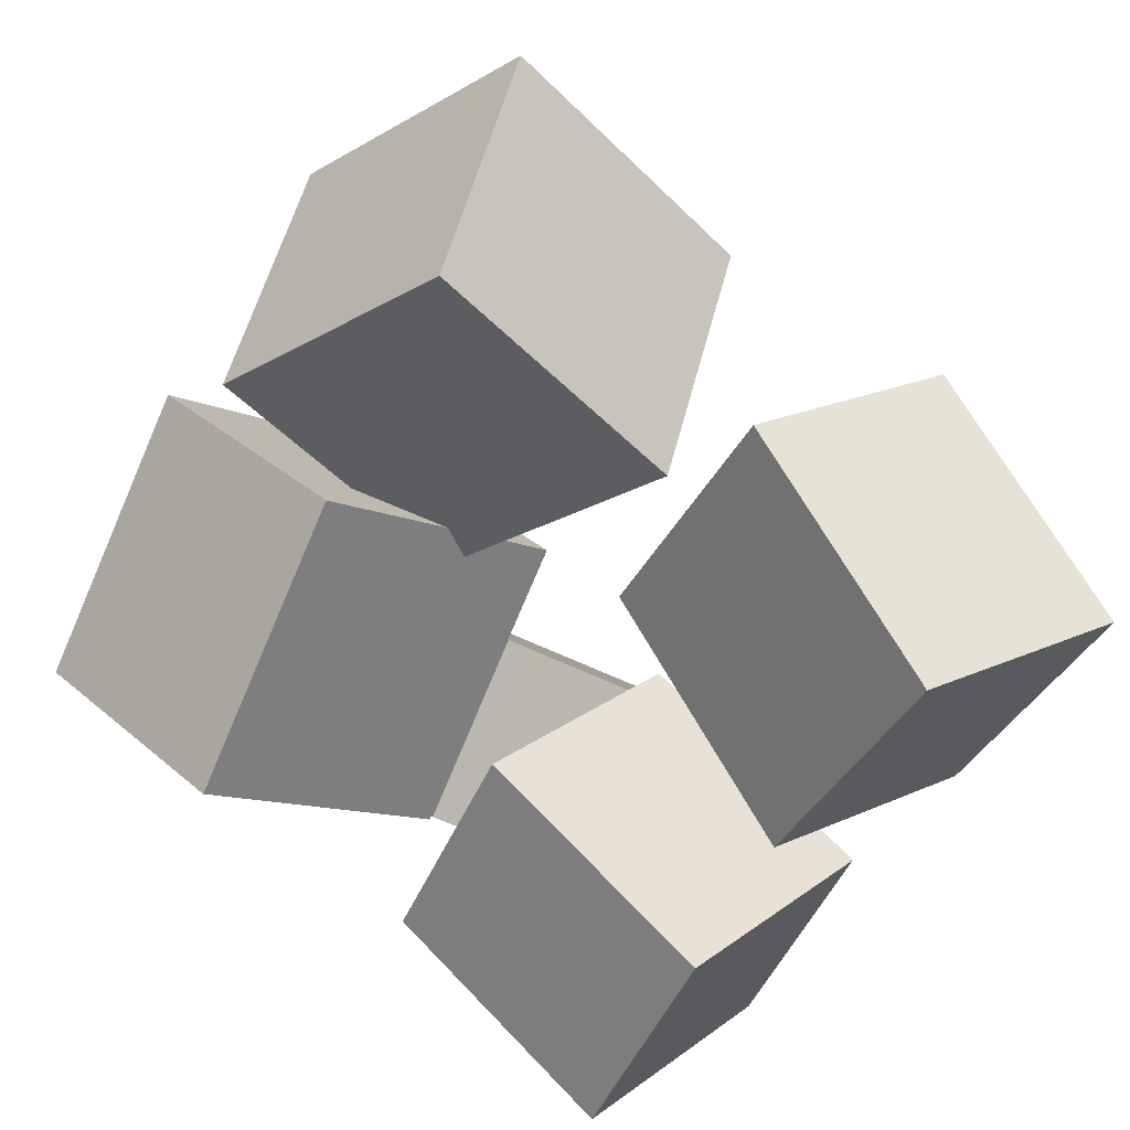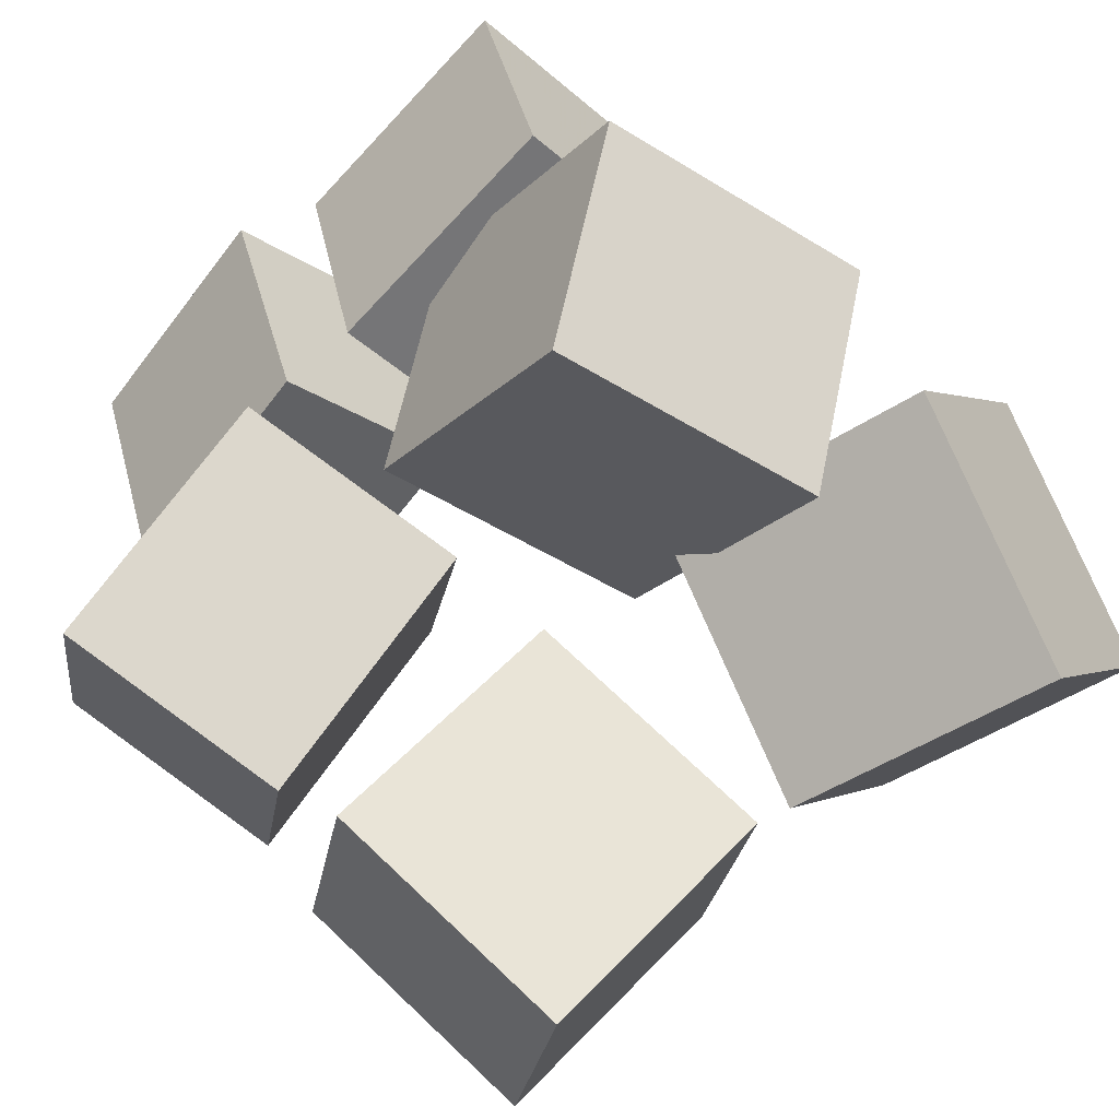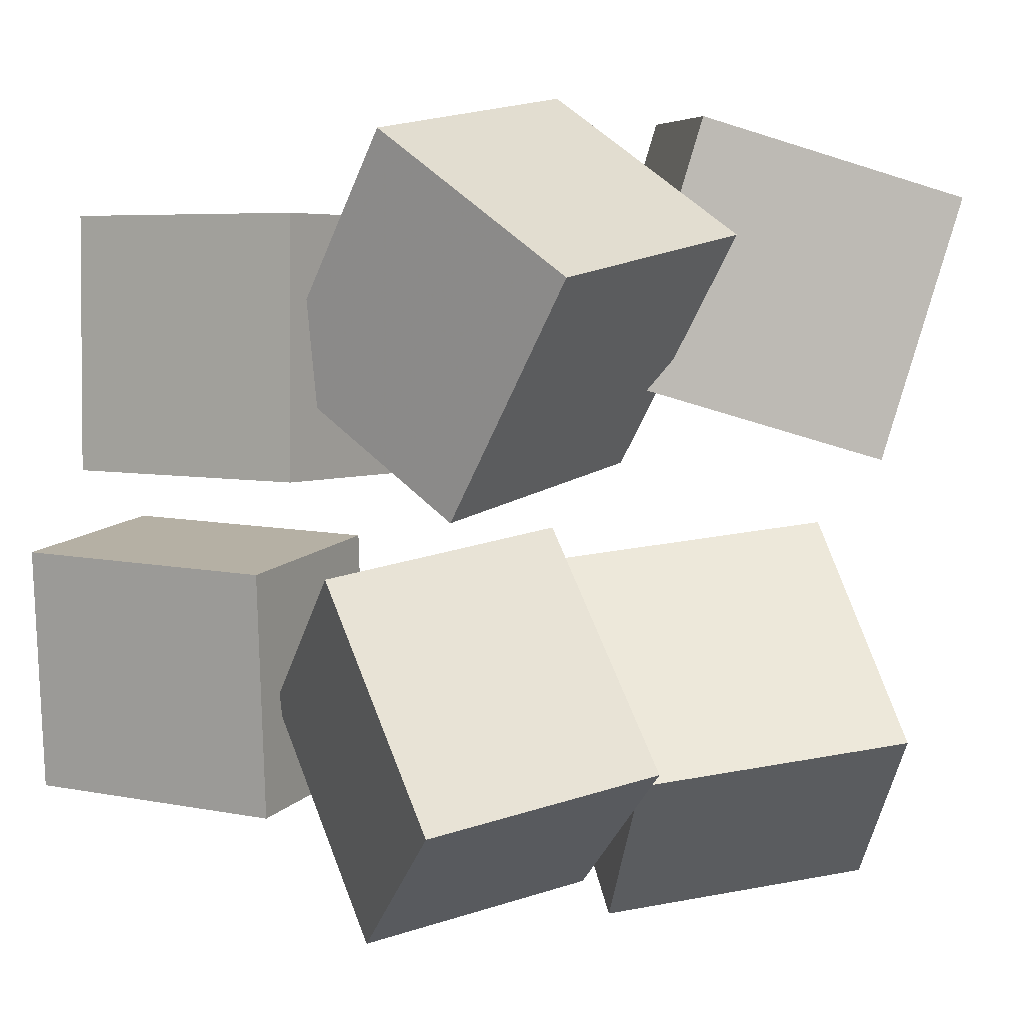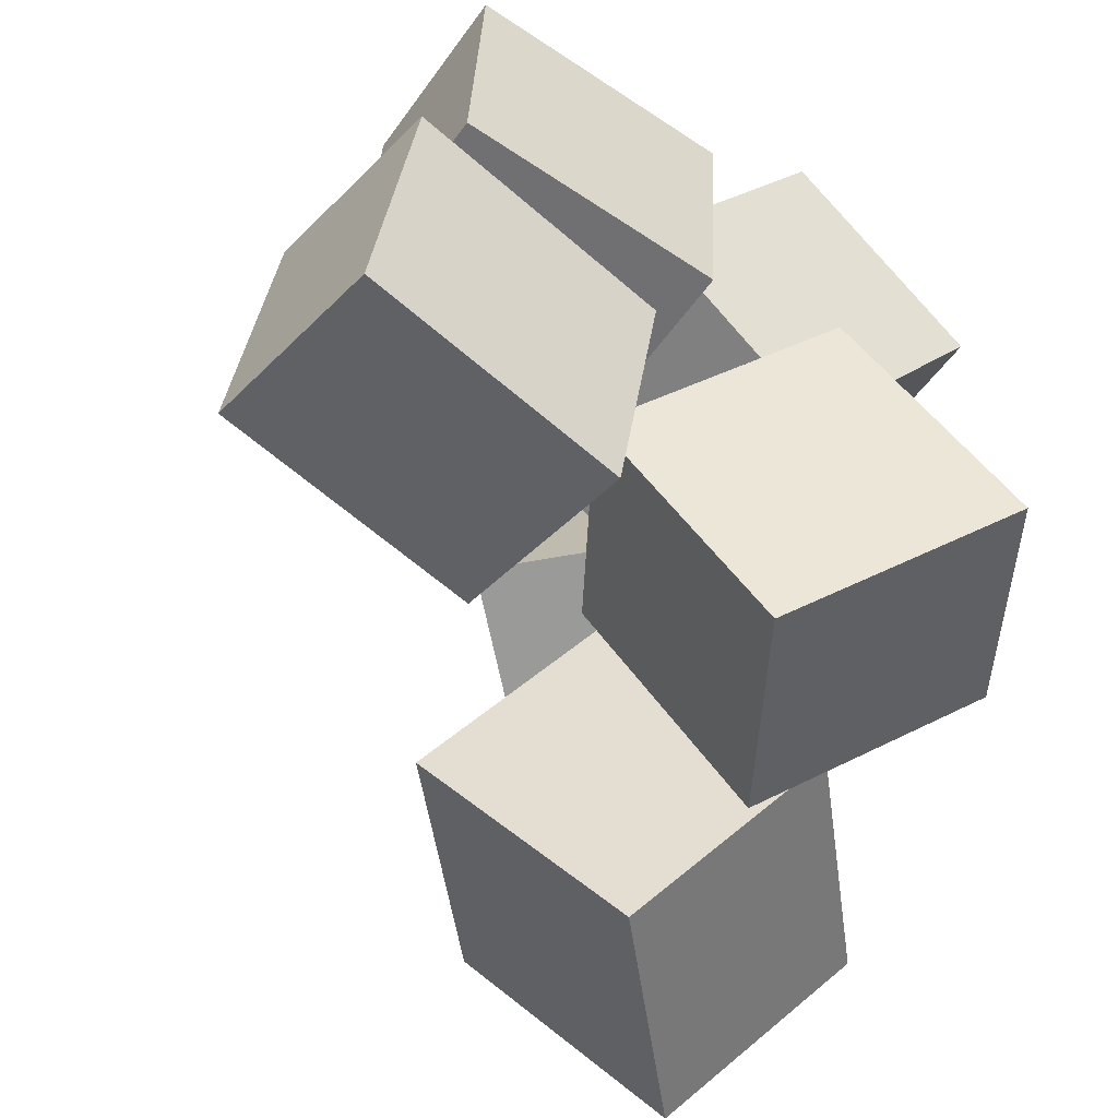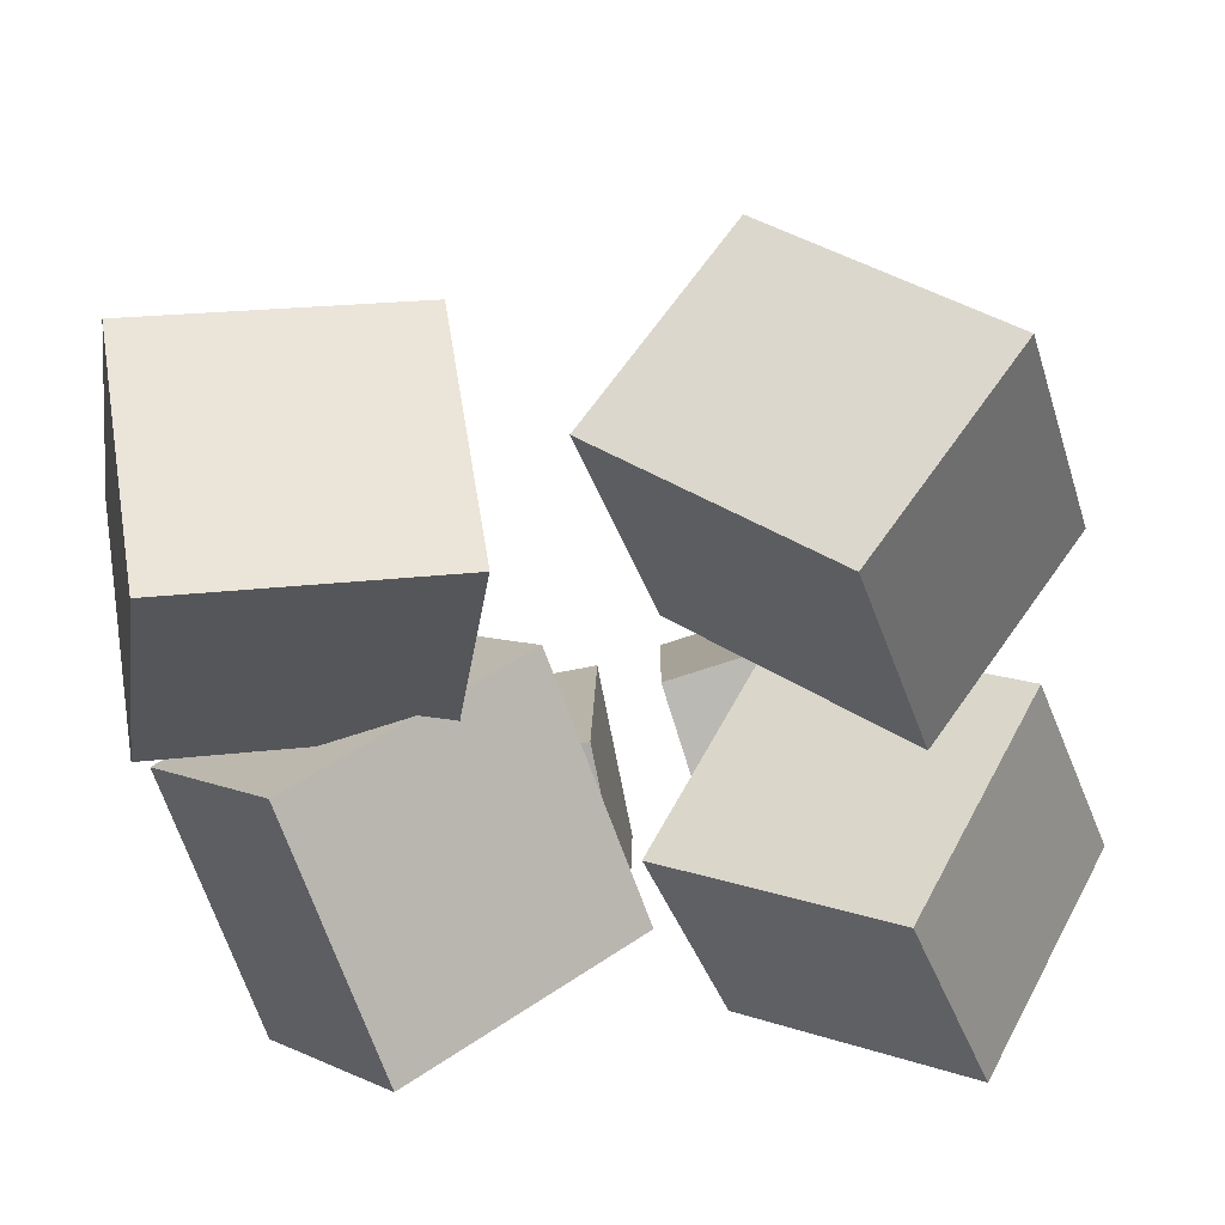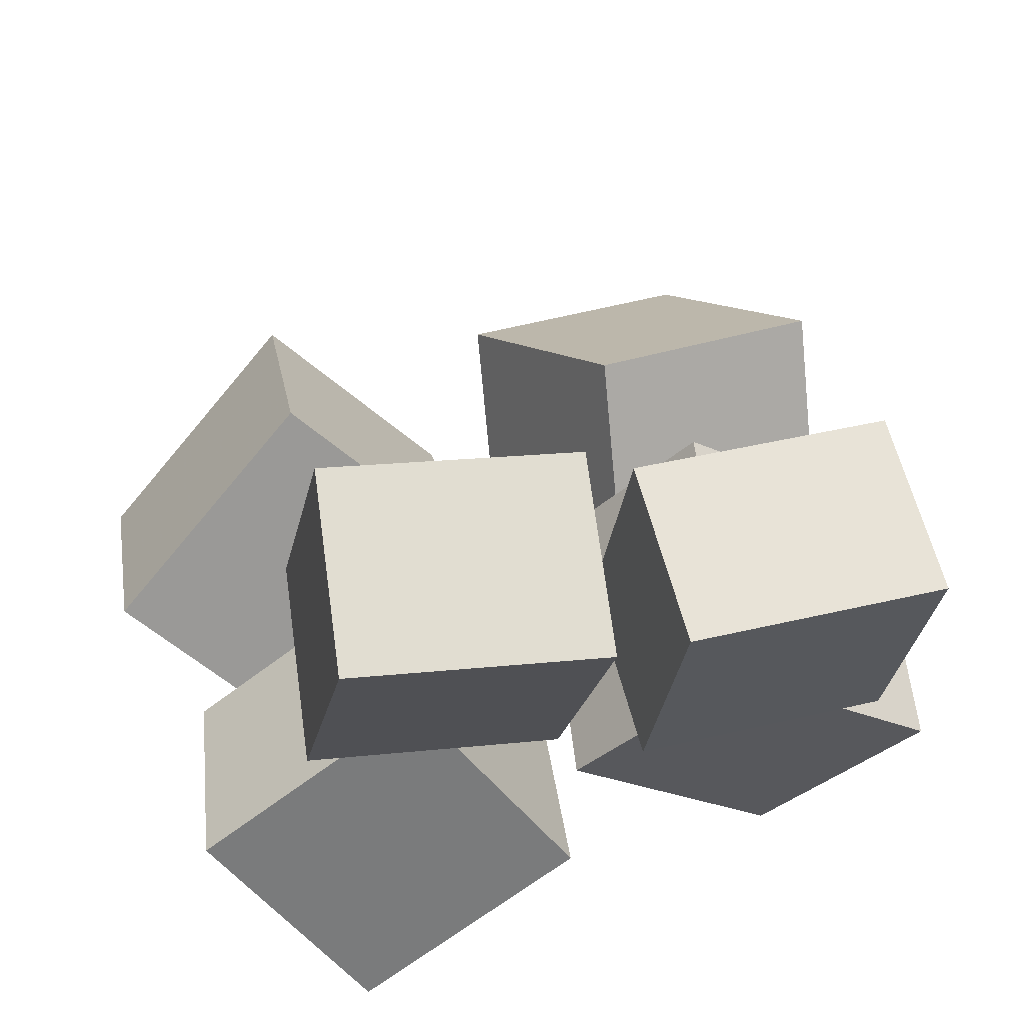
<metadata>
{"format":"obj","ext":"obj","renderer":"f3d","projection":"perspective","resolution":1024,"background":"white","views":[{"elev":-65.4,"azim":55.2,"up":"+Y"},{"elev":-69.1,"azim":-44.1,"up":"+Y"},{"elev":2.4,"azim":-39.3,"up":"+Z"},{"elev":-55.9,"azim":-108.0,"up":"+Z"},{"elev":-59.3,"azim":99.7,"up":"+Y"},{"elev":47.4,"azim":-107.9,"up":"+Y"}]}
</metadata>
<code>
v -0.08394 -0.2348 -0.1912
v -0.2568 -0.1868 -0.2254
v -0.01887 -0.0762 -0.2976
v -0.1917 -0.02818 -0.3318
v -0.08565 -0.1184 -0.01873
v -0.2585 -0.07037 -0.05285
v -0.02058 0.04023 -0.1251
v -0.1934 0.08825 -0.1593
f 1.0 7.0 5.0
f 1.0 3.0 7.0
f 1.0 4.0 3.0
f 1.0 2.0 4.0
f 3.0 8.0 7.0
f 3.0 4.0 8.0
f 5.0 7.0 8.0
f 5.0 8.0 6.0
f 1.0 5.0 6.0
f 1.0 6.0 2.0
f 2.0 6.0 8.0
f 2.0 8.0 4.0
v -0.2932 0.2128 0.02073
v -0.2978 0.2053 0.2207
v -0.1555 0.2536 0.02545
v -0.1602 0.246 0.2254
v -0.233 0.01045 0.01451
v -0.2376 0.002924 0.2145
v -0.09535 0.05123 0.01923
v -0.09999 0.04371 0.2192
f 9.0 15.0 13.0
f 9.0 11.0 15.0
f 9.0 12.0 11.0
f 9.0 10.0 12.0
f 11.0 16.0 15.0
f 11.0 12.0 16.0
f 13.0 15.0 16.0
f 13.0 16.0 14.0
f 9.0 13.0 14.0
f 9.0 14.0 10.0
f 10.0 14.0 16.0
f 10.0 16.0 12.0
v 0.01331 -0.08598 0.08913
v 0.05605 -0.1305 0.2948
v 0.119 0.08296 0.1038
v 0.1617 0.03841 0.3094
v 0.1919 -0.1925 0.02893
v 0.2347 -0.2371 0.2346
v 0.2976 -0.02358 0.04356
v 0.3404 -0.06813 0.2492
f 17.0 23.0 21.0
f 17.0 19.0 23.0
f 17.0 20.0 19.0
f 17.0 18.0 20.0
f 19.0 24.0 23.0
f 19.0 20.0 24.0
f 21.0 23.0 24.0
f 21.0 24.0 22.0
f 17.0 21.0 22.0
f 17.0 22.0 18.0
f 18.0 22.0 24.0
f 18.0 24.0 20.0
v -0.1619 -0.09269 -0.01431
v -0.1651 -0.2273 0.1601
v -0.2165 0.05276 0.09693
v -0.2197 -0.08185 0.2714
v 0.04781 -0.04501 0.02628
v 0.04464 -0.1796 0.2007
v -0.006798 0.1004 0.1375
v -0.00996 -0.03416 0.312
f 25.0 31.0 29.0
f 25.0 27.0 31.0
f 25.0 28.0 27.0
f 25.0 26.0 28.0
f 27.0 32.0 31.0
f 27.0 28.0 32.0
f 29.0 31.0 32.0
f 29.0 32.0 30.0
f 25.0 29.0 30.0
f 25.0 30.0 26.0
f 26.0 30.0 32.0
f 26.0 32.0 28.0
v -0.0163 -0.1396 -0.2171
v 0.0296 0.001971 -0.05136
v 0.05996 -0.01775 -0.3423
v 0.1059 0.1238 -0.1766
v 0.1784 -0.234 -0.1904
v 0.2243 -0.09243 -0.02464
v 0.2547 -0.1122 -0.3156
v 0.3006 0.02942 -0.1498
f 33.0 39.0 37.0
f 33.0 35.0 39.0
f 33.0 36.0 35.0
f 33.0 34.0 36.0
f 35.0 40.0 39.0
f 35.0 36.0 40.0
f 37.0 39.0 40.0
f 37.0 40.0 38.0
f 33.0 37.0 38.0
f 33.0 38.0 34.0
f 34.0 38.0 40.0
f 34.0 40.0 36.0
v -0.2954 0.2719 -0.2368
v -0.3184 0.2501 -0.04517
v -0.1563 0.3314 -0.2133
v -0.1793 0.3096 -0.02169
v -0.2105 0.07792 -0.2486
v -0.2335 0.05612 -0.05704
v -0.07136 0.1374 -0.2252
v -0.09437 0.1156 -0.03356
f 41.0 47.0 45.0
f 41.0 43.0 47.0
f 41.0 44.0 43.0
f 41.0 42.0 44.0
f 43.0 48.0 47.0
f 43.0 44.0 48.0
f 45.0 47.0 48.0
f 45.0 48.0 46.0
f 41.0 45.0 46.0
f 41.0 46.0 42.0
f 42.0 46.0 48.0
f 42.0 48.0 44.0

</code>
